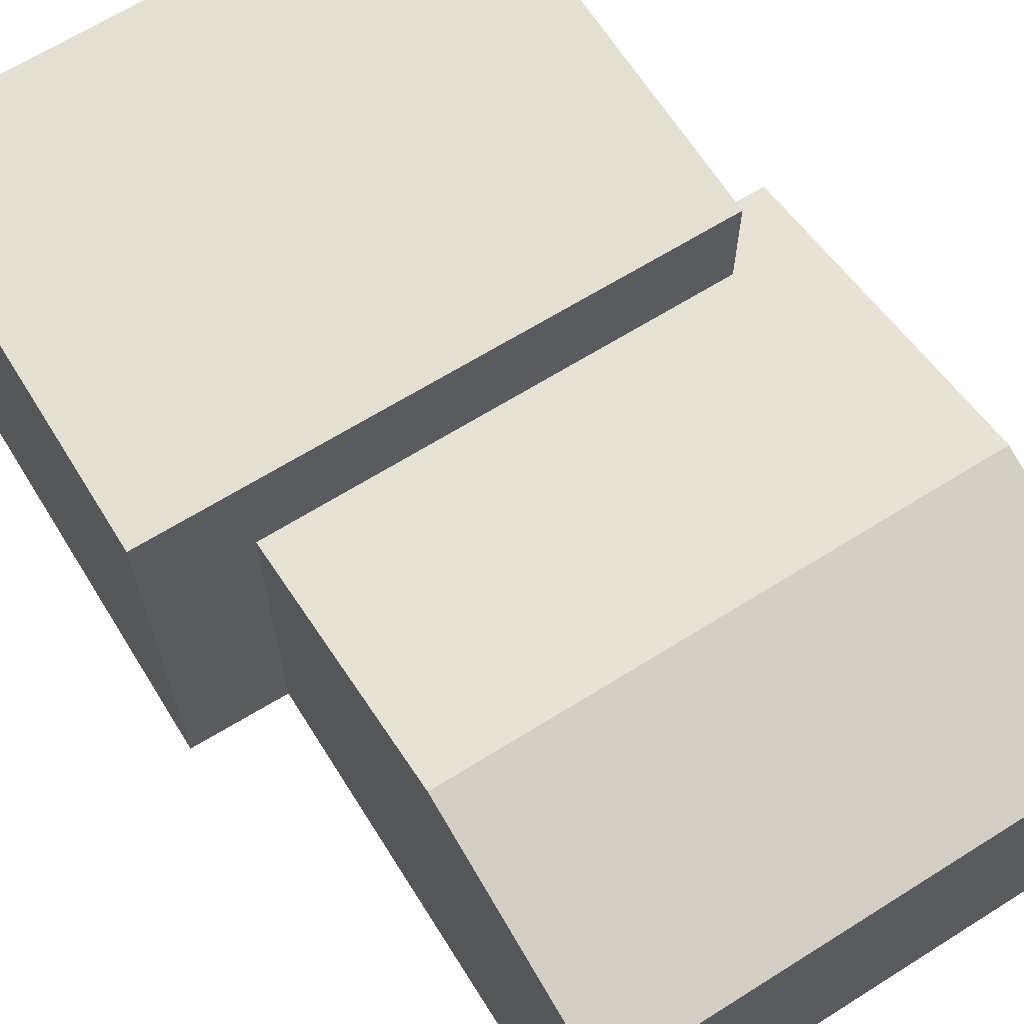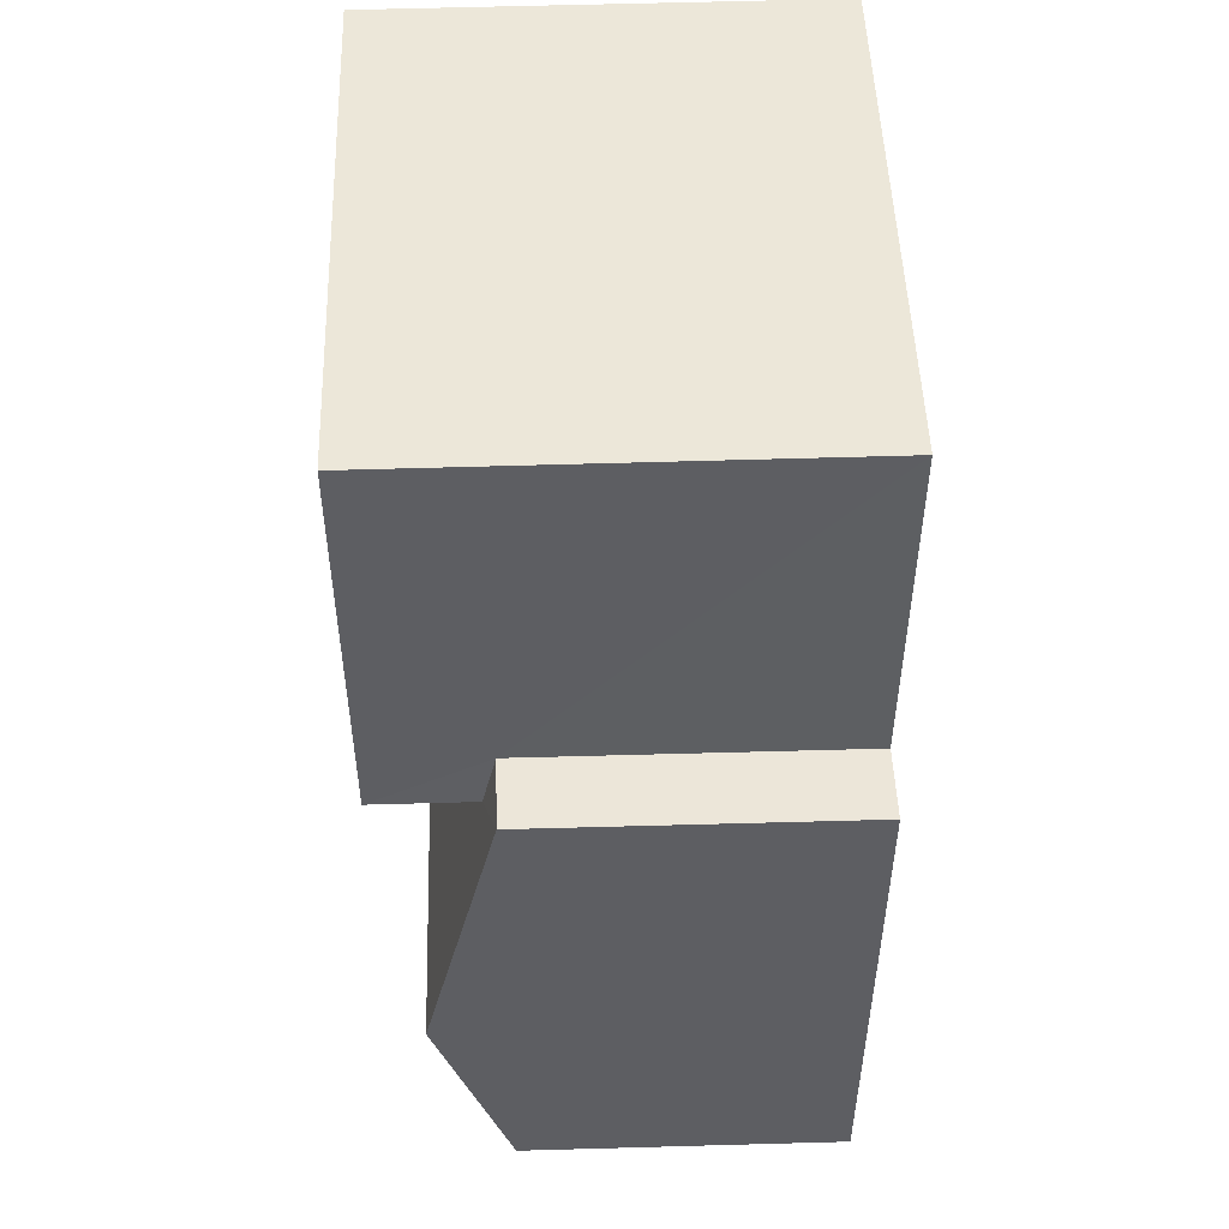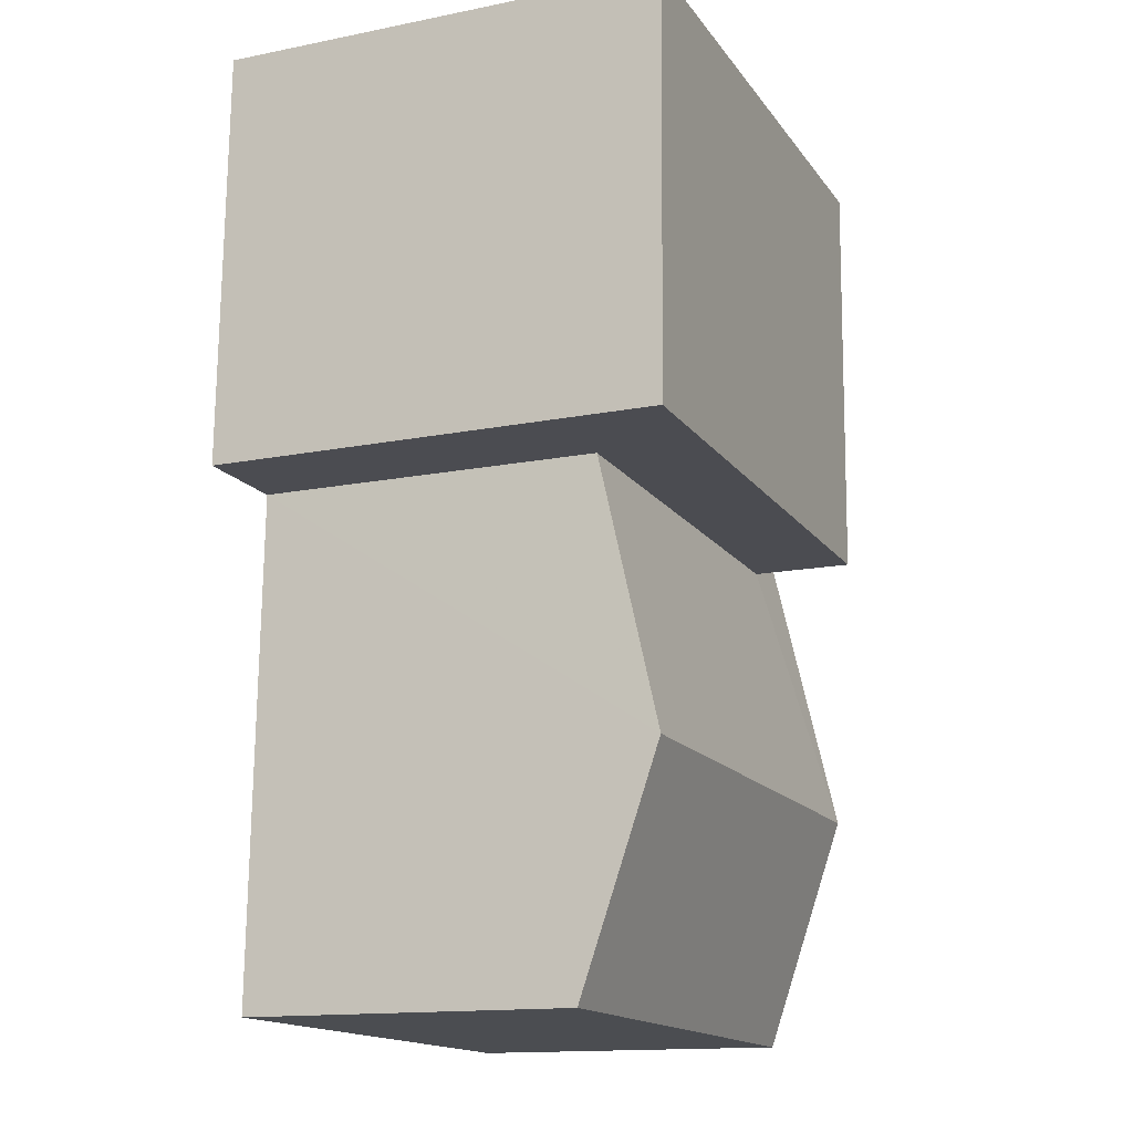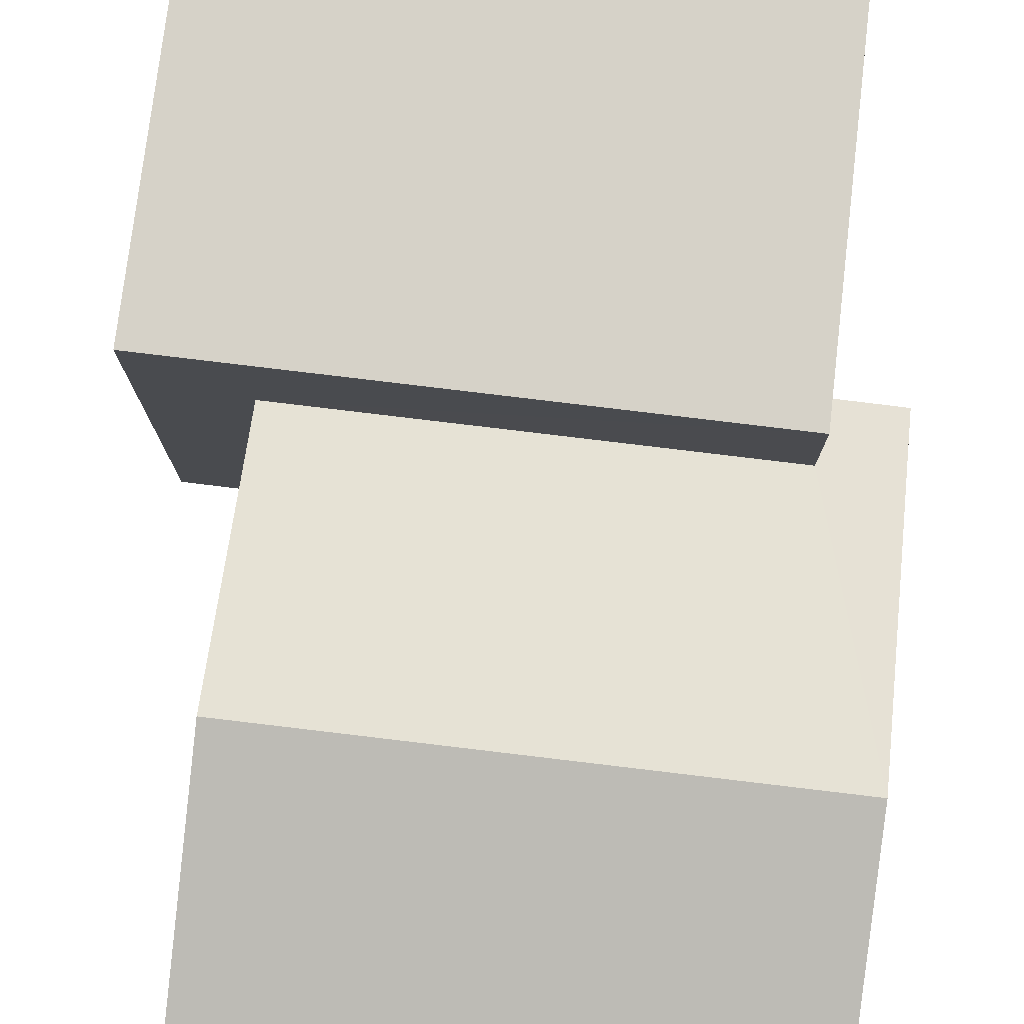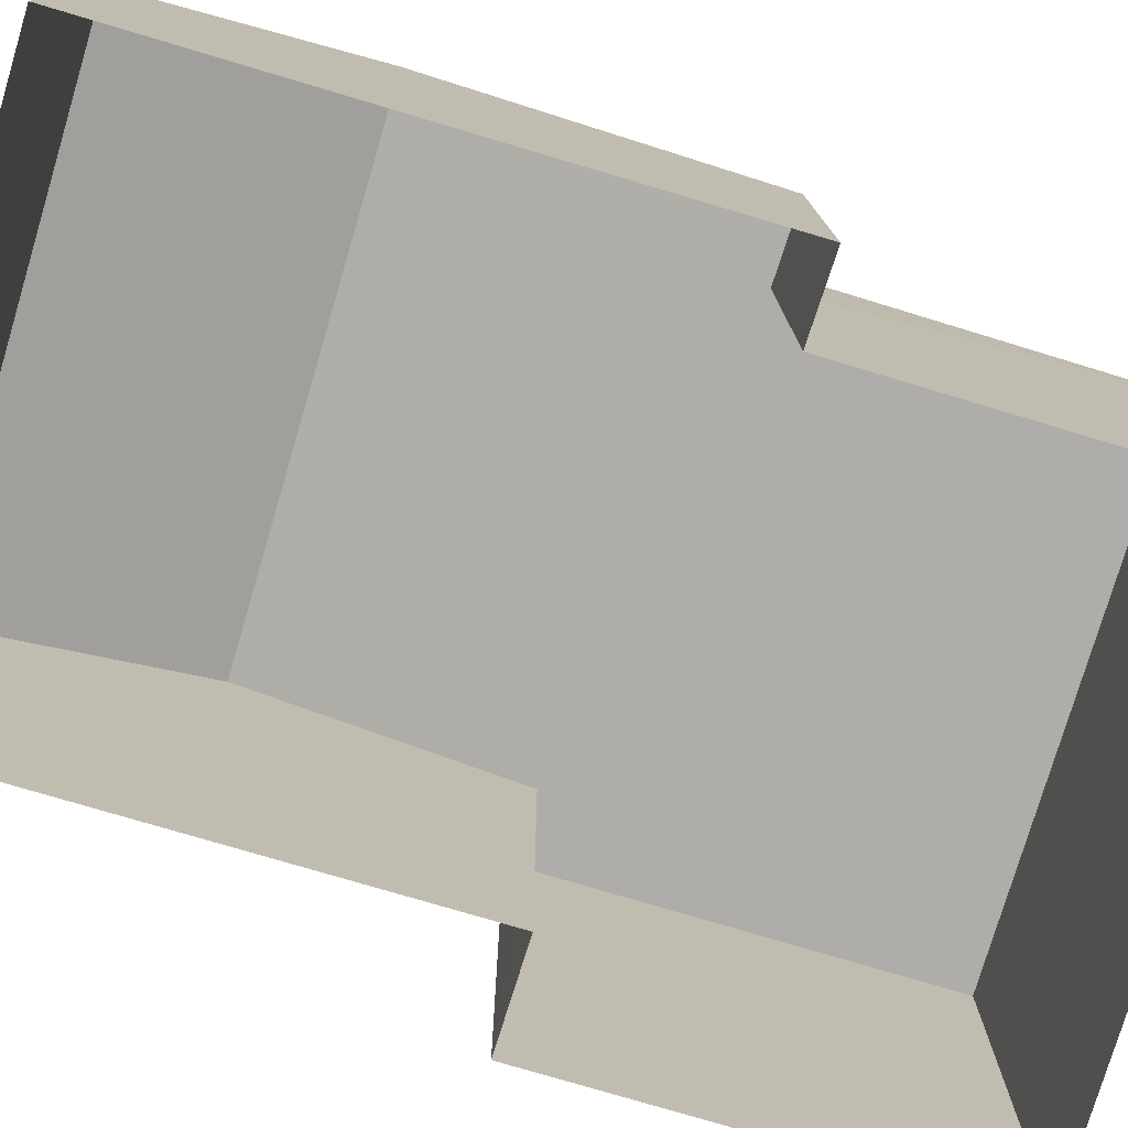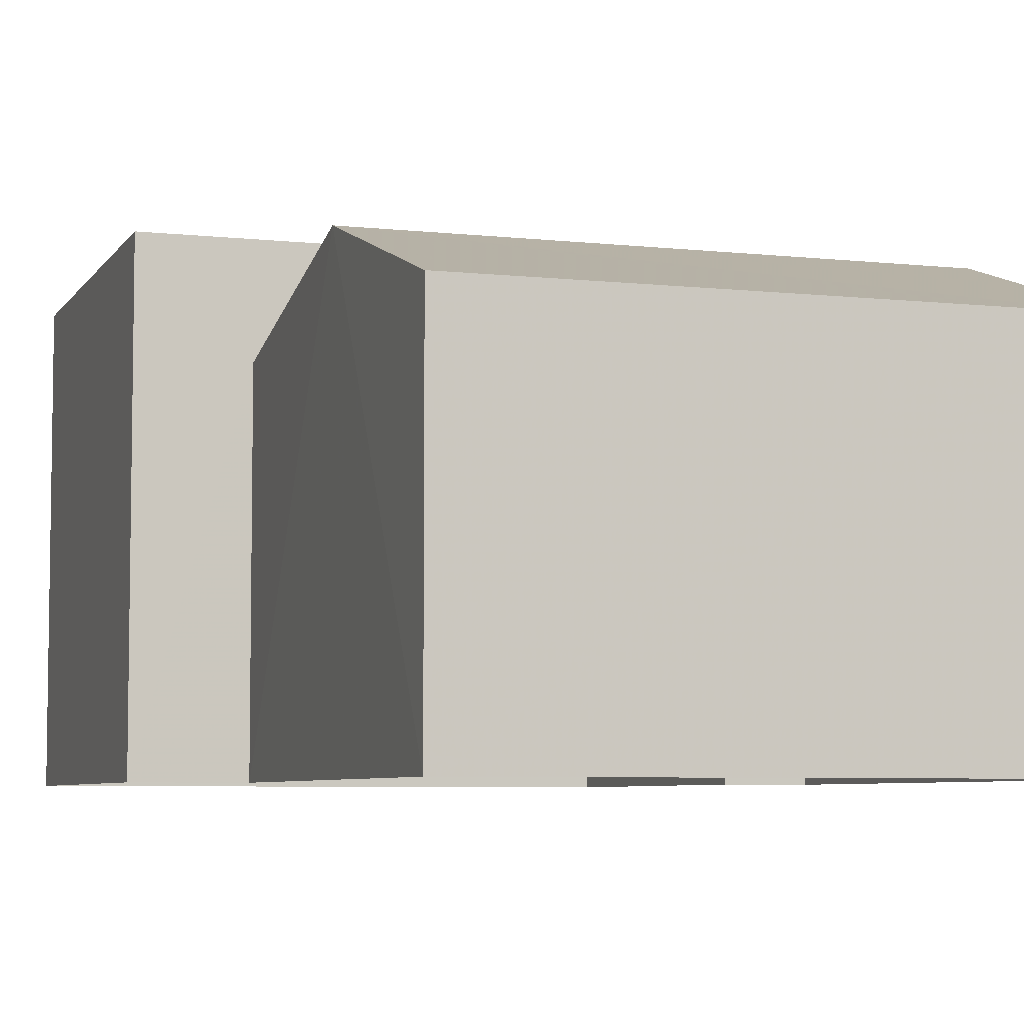
<metadata>
{"format":"obj","ext":"obj","renderer":"f3d","projection":"perspective","resolution":1024,"background":"white","views":[{"elev":66.2,"azim":-33.5,"up":"+Z"},{"elev":49.2,"azim":88.1,"up":"+Y"},{"elev":-14.4,"azim":-66.5,"up":"+Y"},{"elev":77.7,"azim":5.6,"up":"+Z"},{"elev":-77.4,"azim":72.1,"up":"+Z"},{"elev":-6.0,"azim":-19.8,"up":"+Z"}]}
</metadata>
<code>
v -3.719e+05 -1.054e+05 25.64
v -3.719e+05 -1.054e+05 25.64
v -3.719e+05 -1.054e+05 25.64
v -3.719e+05 -1.054e+05 25.64
v -3.719e+05 -1.054e+05 25.64
v -3.719e+05 -1.054e+05 25.64
v -3.719e+05 -1.054e+05 25.64
v -3.719e+05 -1.054e+05 25.64
v -3.719e+05 -1.054e+05 29.64
v -3.719e+05 -1.054e+05 30.36
v -3.719e+05 -1.054e+05 29.64
v -3.719e+05 -1.054e+05 30.36
v -3.719e+05 -1.054e+05 29.48
v -3.719e+05 -1.054e+05 29.48
v -3.719e+05 -1.054e+05 29.48
v -3.719e+05 -1.054e+05 29.48
v -3.719e+05 -1.054e+05 30.83
v -3.719e+05 -1.054e+05 30.83
v -3.719e+05 -1.054e+05 30.83
v -3.719e+05 -1.054e+05 30.83
f 1 2 3
f 4 1 3
f 5 6 7
f 2 5 3
f 8 3 7
f 3 5 7
f 9 10 11
f 10 12 11
f 11 13 14
f 11 12 13
f 10 15 12
f 10 16 15
f 17 18 19
f 17 20 18
f 4 9 20
f 20 9 18
f 4 3 9
f 18 9 11
f 17 1 4
f 20 17 4
f 5 13 6
f 5 14 13
f 9 3 10
f 3 8 10
f 8 16 10
f 15 7 12
f 7 6 12
f 6 13 12
f 5 2 14
f 2 19 14
f 14 18 11
f 14 19 18
f 19 2 1
f 17 19 1
f 15 8 7
f 15 16 8

</code>
